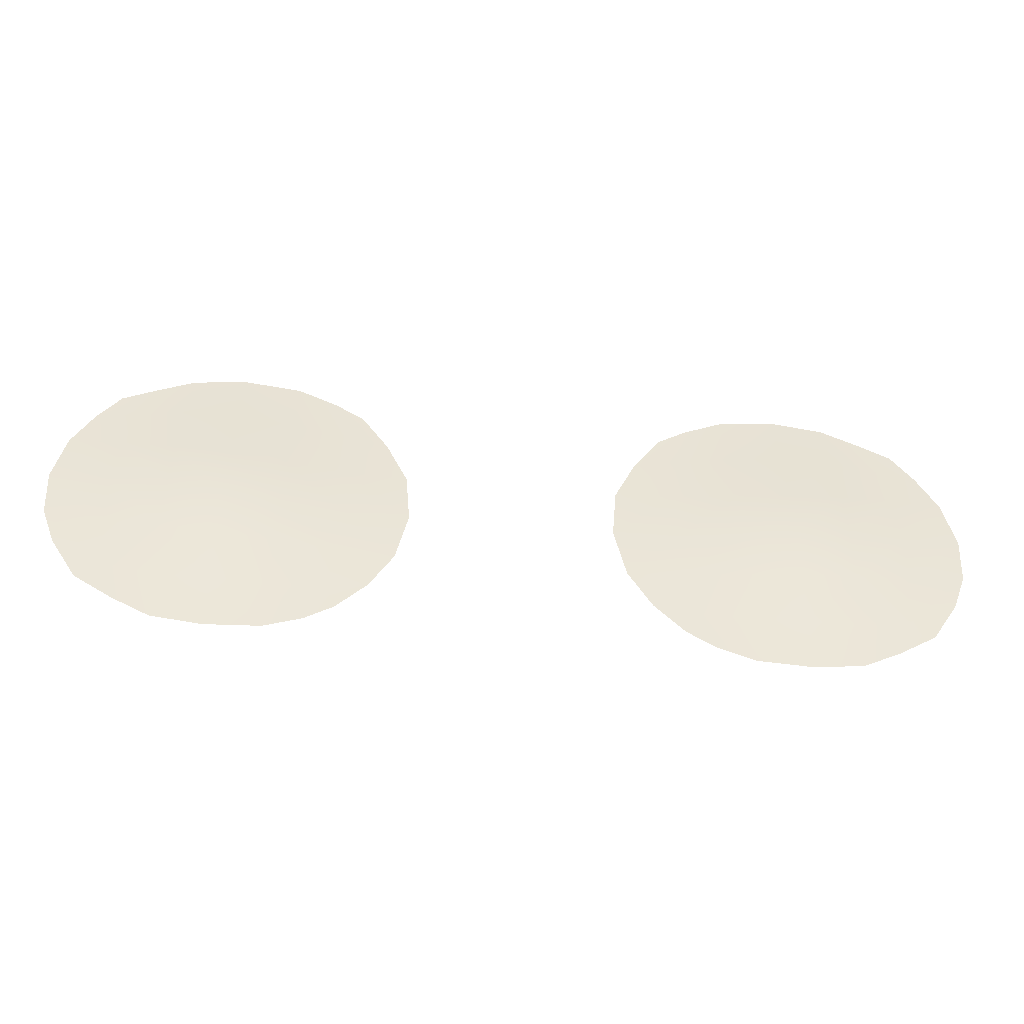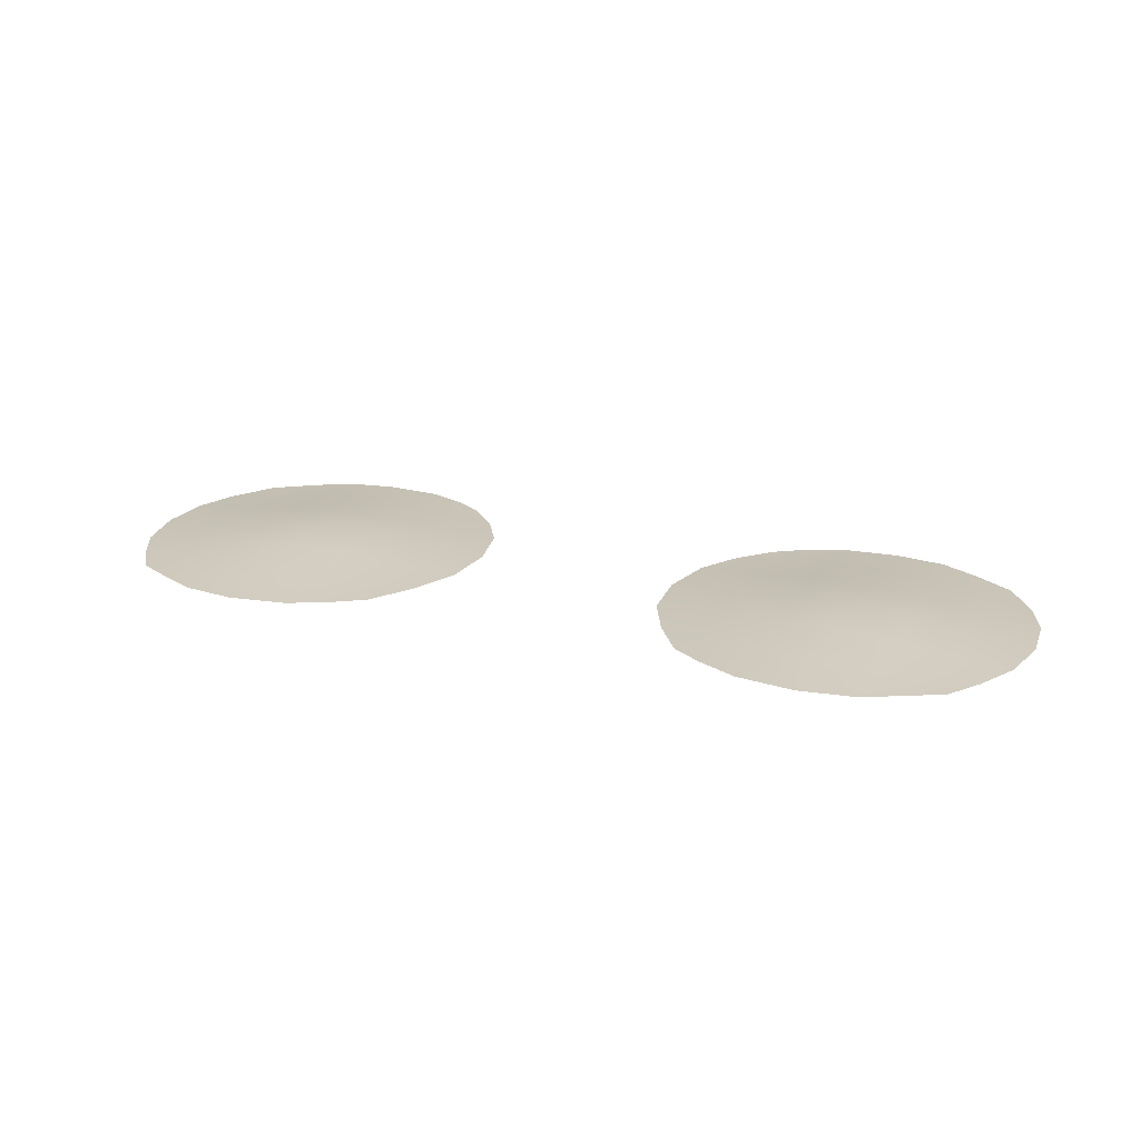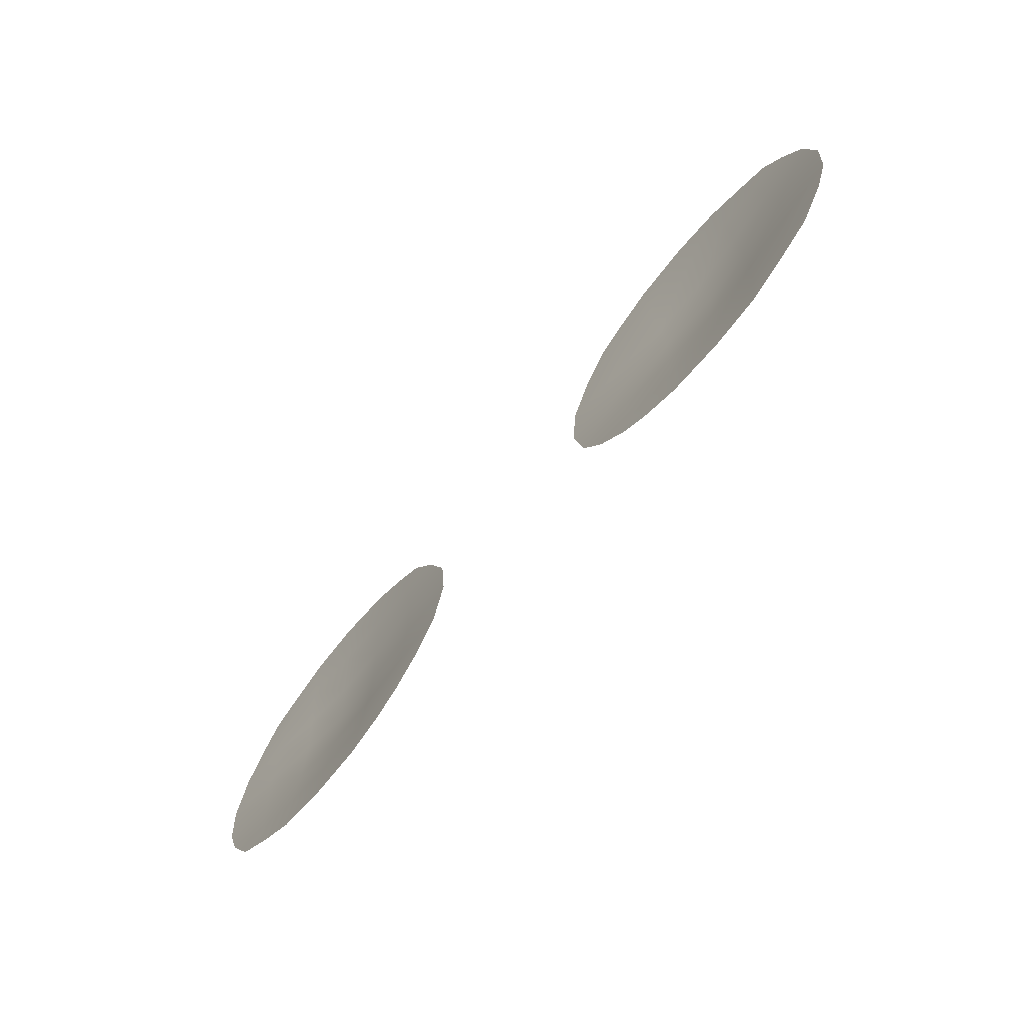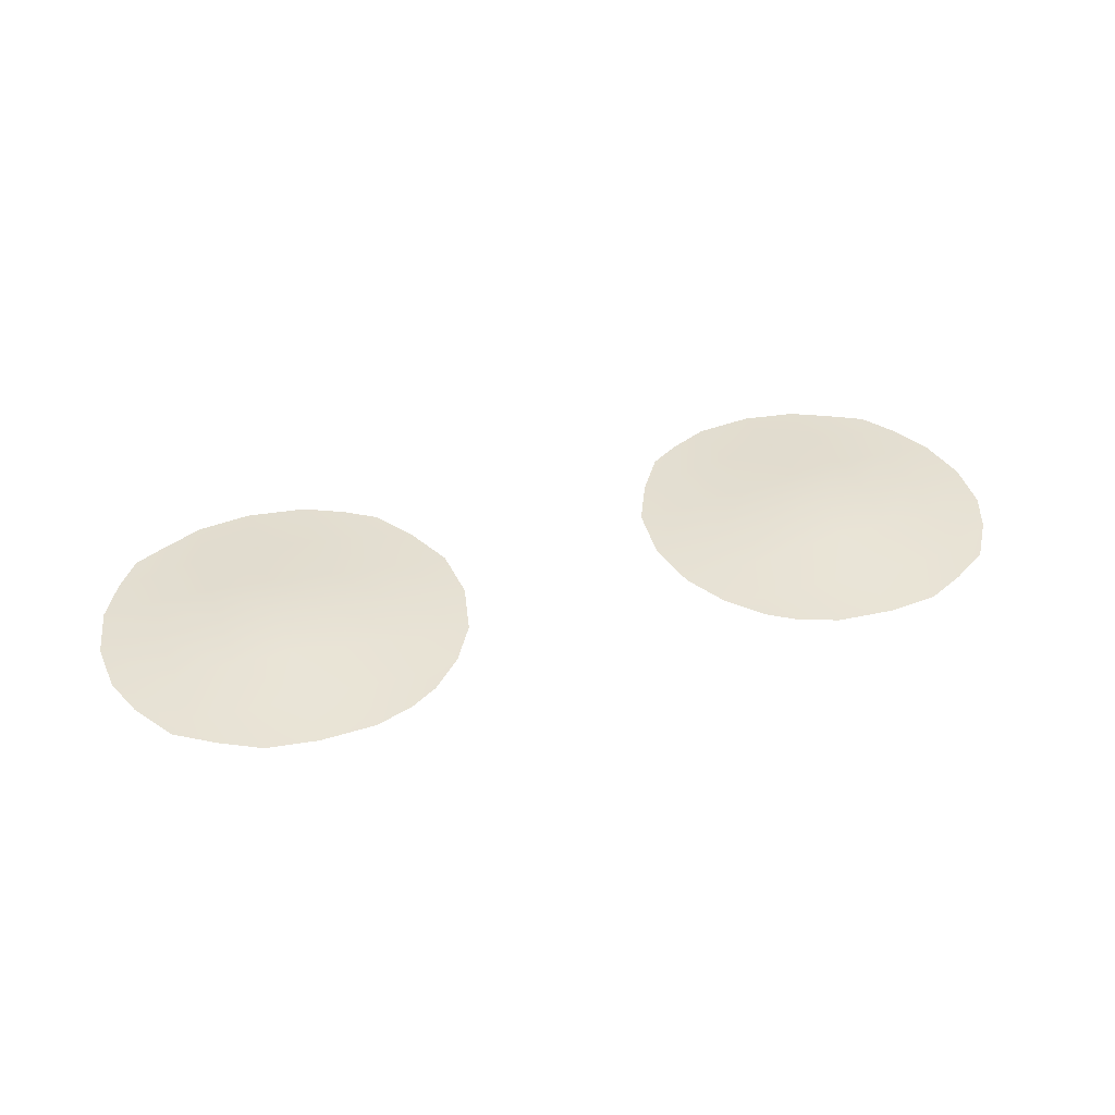
<metadata>
{"format":"obj","ext":"obj","renderer":"f3d","projection":"perspective","resolution":1024,"background":"white","views":[{"elev":-46.9,"azim":-5.9,"up":"+Y"},{"elev":21.1,"azim":-157.7,"up":"+Z"},{"elev":-68.6,"azim":-129.3,"up":"+Y"},{"elev":38.7,"azim":-18.5,"up":"+Z"}]}
</metadata>
<code>
o Plane
v 0.02476 -0.02104 0.00092
v 0.06097 -0.01865 0.000917
v 0.02305 0.0194 0.000915
v 0.05995 0.01987 0.000872
v 0.019 0.01334 0.000937
v 0.01577 0.006252 0.000993
v 0.01509 -0.002095 0.00103
v 0.01683 -0.01027 0.000986
v 0.02031 -0.01632 0.000934
v 0.0289 -0.0237 0.000941
v 0.03436 -0.02574 0.001002
v 0.0424 -0.02624 0.001056
v 0.04972 -0.0253 0.001009
v 0.05528 -0.02237 0.00096
v 0.06502 -0.01217 0.000923
v 0.06725 -0.006197 0.000939
v 0.06783 0.001442 0.000938
v 0.06626 0.009246 0.000933
v 0.06321 0.01518 0.000913
v 0.05491 0.02248 0.000866
v 0.04941 0.02506 0.000849
v 0.04171 0.02611 0.000865
v 0.03327 0.02499 0.000901
v 0.02745 0.02225 0.000915
v 0.0263 -0.0176 0.001053
v 0.02507 -0.01019 0.001354
v 0.02472 -0.002014 0.001583
v 0.02465 0.006409 0.001429
v 0.02546 0.01473 0.0011
v 0.03408 -0.01789 0.001404
v 0.03404 -0.009768 0.002052
v 0.03404 -0.00166 0.002425
v 0.03379 0.006759 0.002136
v 0.03339 0.01596 0.001402
v 0.0424 -0.01786 0.001613
v 0.04242 -0.00915 0.002431
v 0.04246 -0.000961 0.002835
v 0.04229 0.007521 0.002418
v 0.04202 0.01701 0.001499
v 0.05059 -0.01766 0.001399
v 0.05063 -0.008591 0.002125
v 0.05063 5e-06 0.002422
v 0.05053 0.008543 0.002026
v 0.05022 0.01729 0.001298
v 0.05745 -0.01631 0.001114
v 0.05857 -0.007887 0.001472
v 0.05913 0.000878 0.001563
v 0.05835 0.009177 0.001386
v 0.05684 0.01608 0.001104
v -0.02476 -0.02104 0.00092
v -0.06097 -0.01865 0.000917
v -0.02305 0.0194 0.000915
v -0.05995 0.01987 0.000872
v -0.019 0.01334 0.000937
v -0.01577 0.006252 0.000993
v -0.01509 -0.002095 0.00103
v -0.01683 -0.01027 0.000986
v -0.02031 -0.01632 0.000934
v -0.0289 -0.0237 0.000941
v -0.03436 -0.02574 0.001002
v -0.0424 -0.02624 0.001056
v -0.04972 -0.0253 0.001009
v -0.05528 -0.02237 0.00096
v -0.06502 -0.01217 0.000923
v -0.06725 -0.006197 0.000939
v -0.06783 0.001442 0.000938
v -0.06626 0.009246 0.000933
v -0.06321 0.01518 0.000913
v -0.05491 0.02248 0.000866
v -0.04941 0.02506 0.000849
v -0.04171 0.02611 0.000865
v -0.03327 0.02499 0.000901
v -0.02745 0.02225 0.000915
v -0.0263 -0.0176 0.001053
v -0.02507 -0.01019 0.001354
v -0.02472 -0.002014 0.001583
v -0.02465 0.006409 0.001429
v -0.02546 0.01473 0.0011
v -0.03408 -0.01789 0.001404
v -0.03404 -0.009768 0.002052
v -0.03404 -0.00166 0.002425
v -0.03379 0.006759 0.002136
v -0.03339 0.01596 0.001402
v -0.0424 -0.01786 0.001613
v -0.04242 -0.00915 0.002431
v -0.04246 -0.000961 0.002835
v -0.04229 0.007521 0.002418
v -0.04202 0.01701 0.001499
v -0.05059 -0.01766 0.001399
v -0.05063 -0.008591 0.002125
v -0.05063 5e-06 0.002422
v -0.05053 0.008543 0.002026
v -0.05022 0.01729 0.001298
v -0.05745 -0.01631 0.001114
v -0.05857 -0.007887 0.001472
v -0.05913 0.000878 0.001563
v -0.05835 0.009177 0.001386
v -0.05684 0.01608 0.001104
f 49 19 4 20
f 5 29 24 3
f 29 34 23 24
f 34 39 22 23
f 39 44 21 22
f 44 49 20 21
f 1 10 25 9
f 9 25 26 8
f 8 26 27 7
f 7 27 28 6
f 6 28 29 5
f 10 11 30 25
f 25 30 31 26
f 26 31 32 27
f 27 32 33 28
f 28 33 34 29
f 11 12 35 30
f 30 35 36 31
f 31 36 37 32
f 32 37 38 33
f 33 38 39 34
f 12 13 40 35
f 35 40 41 36
f 36 41 42 37
f 37 42 43 38
f 38 43 44 39
f 13 14 45 40
f 40 45 46 41
f 41 46 47 42
f 42 47 48 43
f 43 48 49 44
f 14 2 15 45
f 45 15 16 46
f 46 16 17 47
f 47 17 18 48
f 48 18 19 49
f 98 69 53 68
f 54 52 73 78
f 78 73 72 83
f 83 72 71 88
f 88 71 70 93
f 93 70 69 98
f 50 58 74 59
f 58 57 75 74
f 57 56 76 75
f 56 55 77 76
f 55 54 78 77
f 59 74 79 60
f 74 75 80 79
f 75 76 81 80
f 76 77 82 81
f 77 78 83 82
f 60 79 84 61
f 79 80 85 84
f 80 81 86 85
f 81 82 87 86
f 82 83 88 87
f 61 84 89 62
f 84 85 90 89
f 85 86 91 90
f 86 87 92 91
f 87 88 93 92
f 62 89 94 63
f 89 90 95 94
f 90 91 96 95
f 91 92 97 96
f 92 93 98 97
f 63 94 64 51
f 94 95 65 64
f 95 96 66 65
f 96 97 67 66
f 97 98 68 67

</code>
